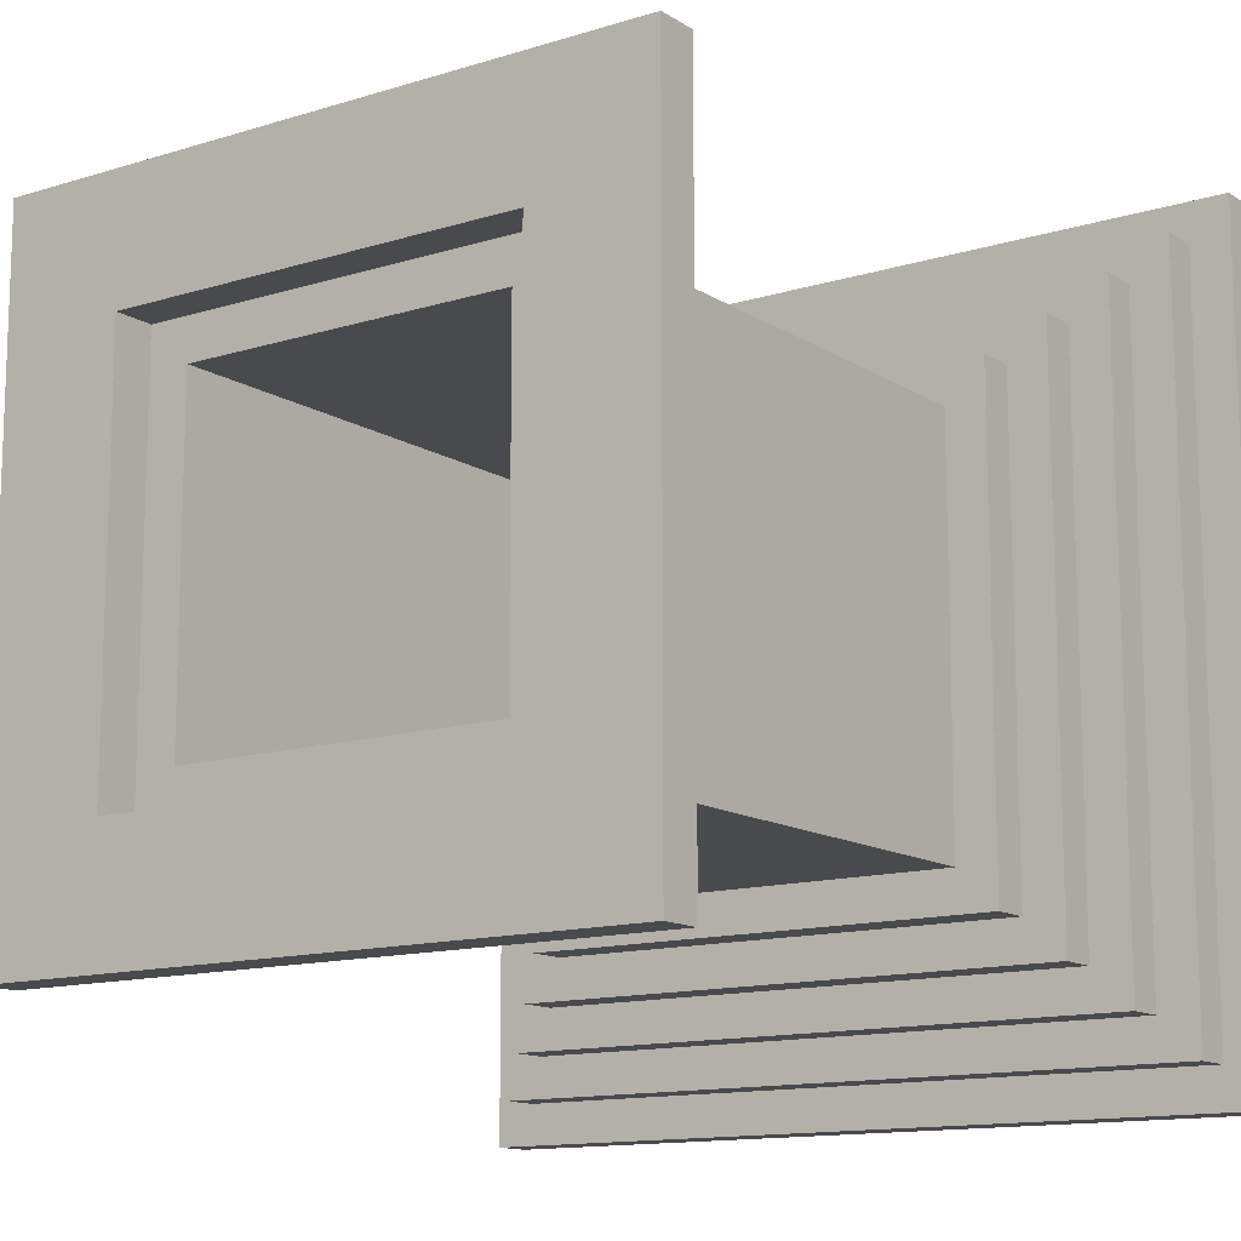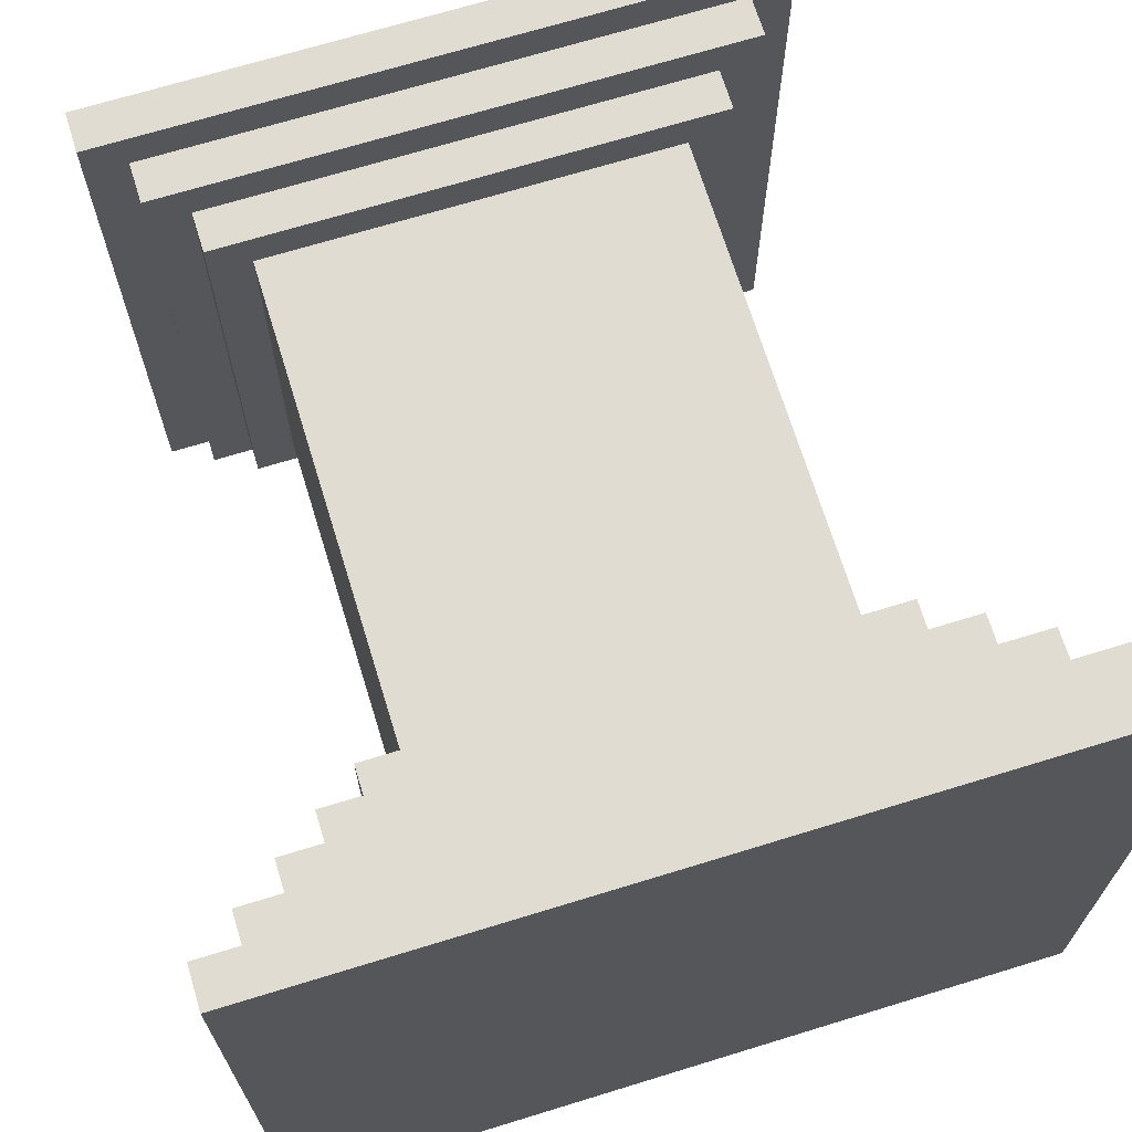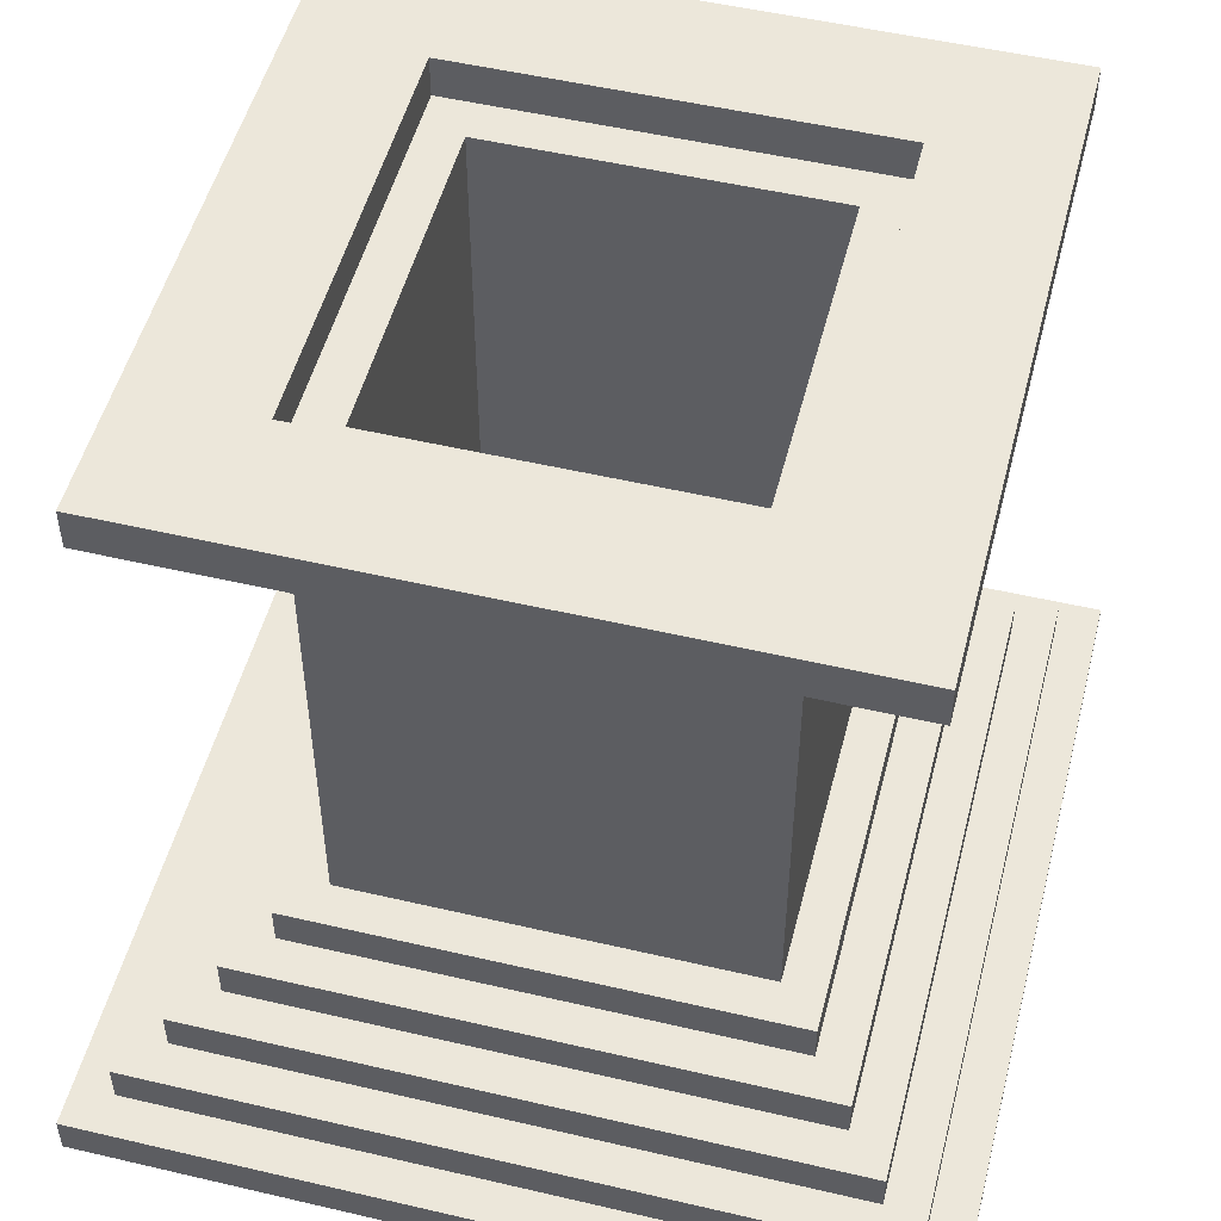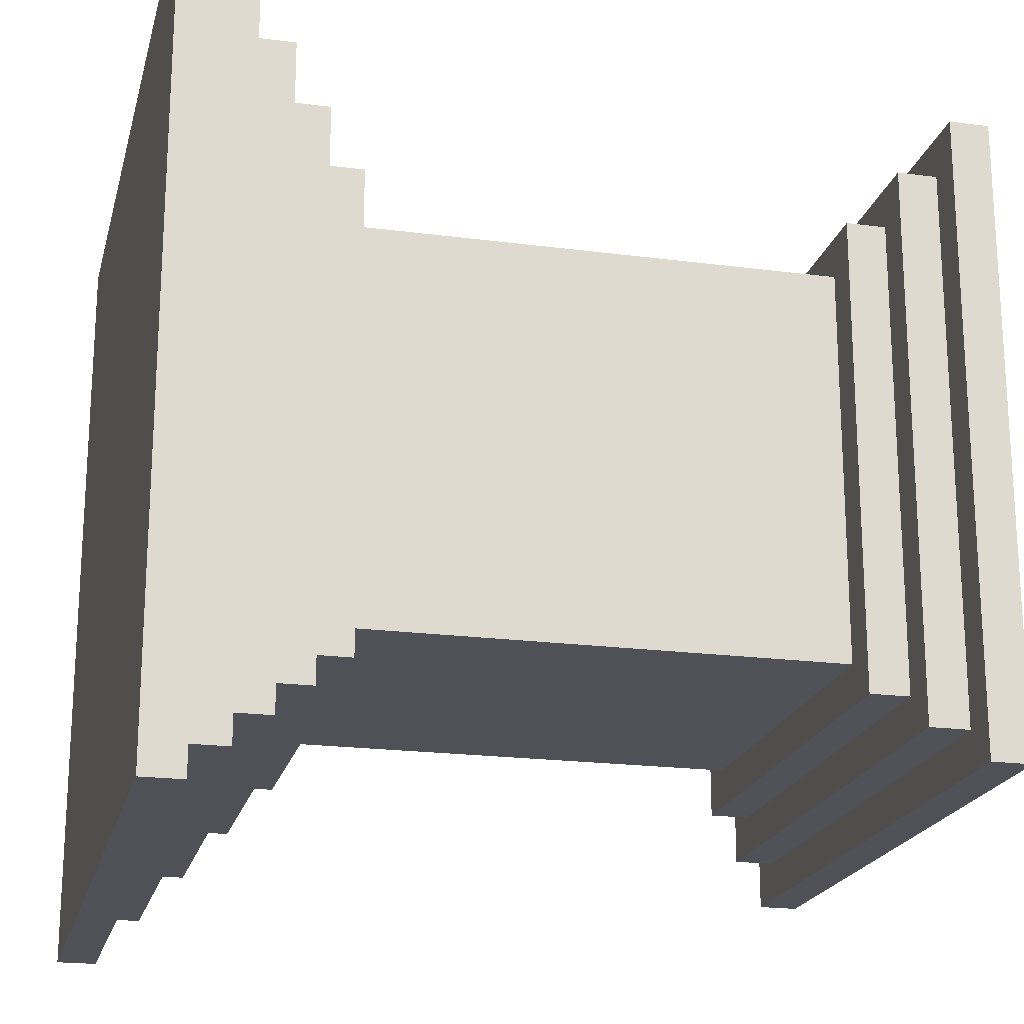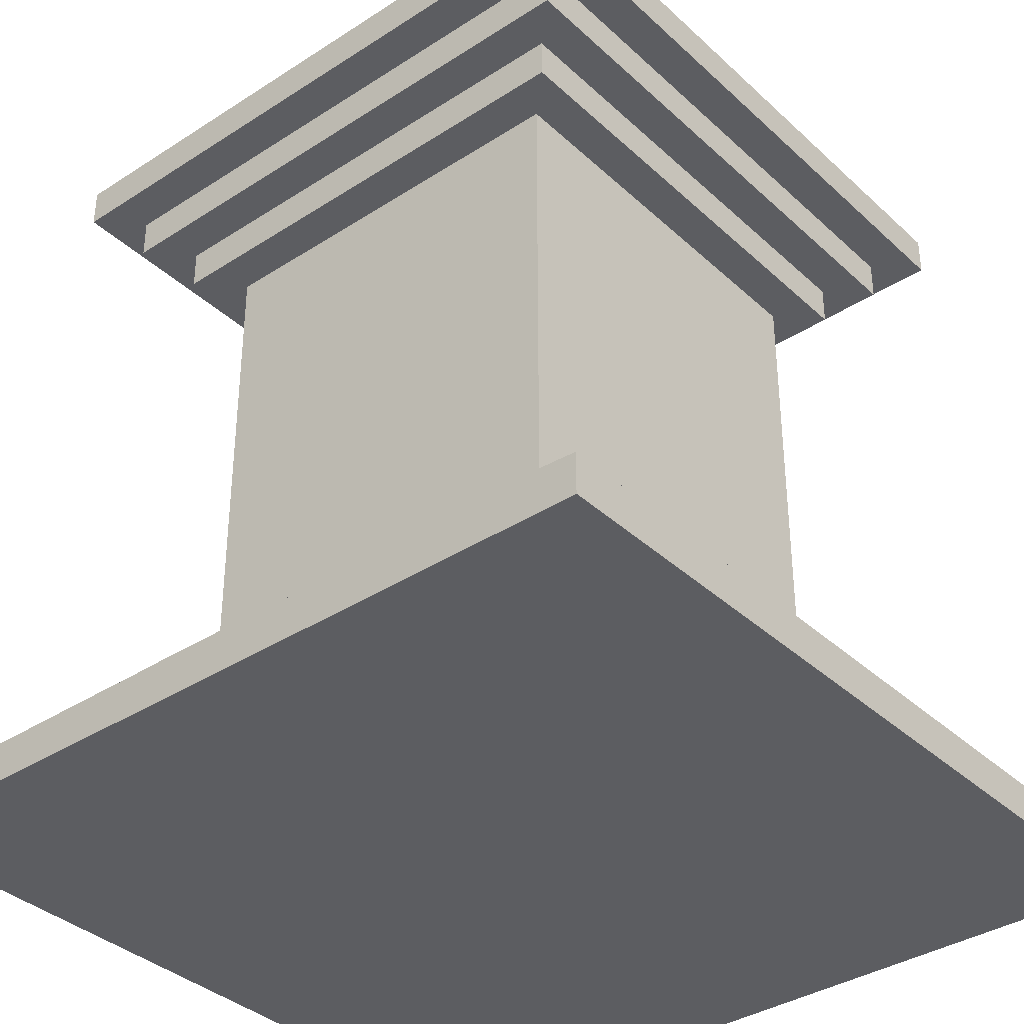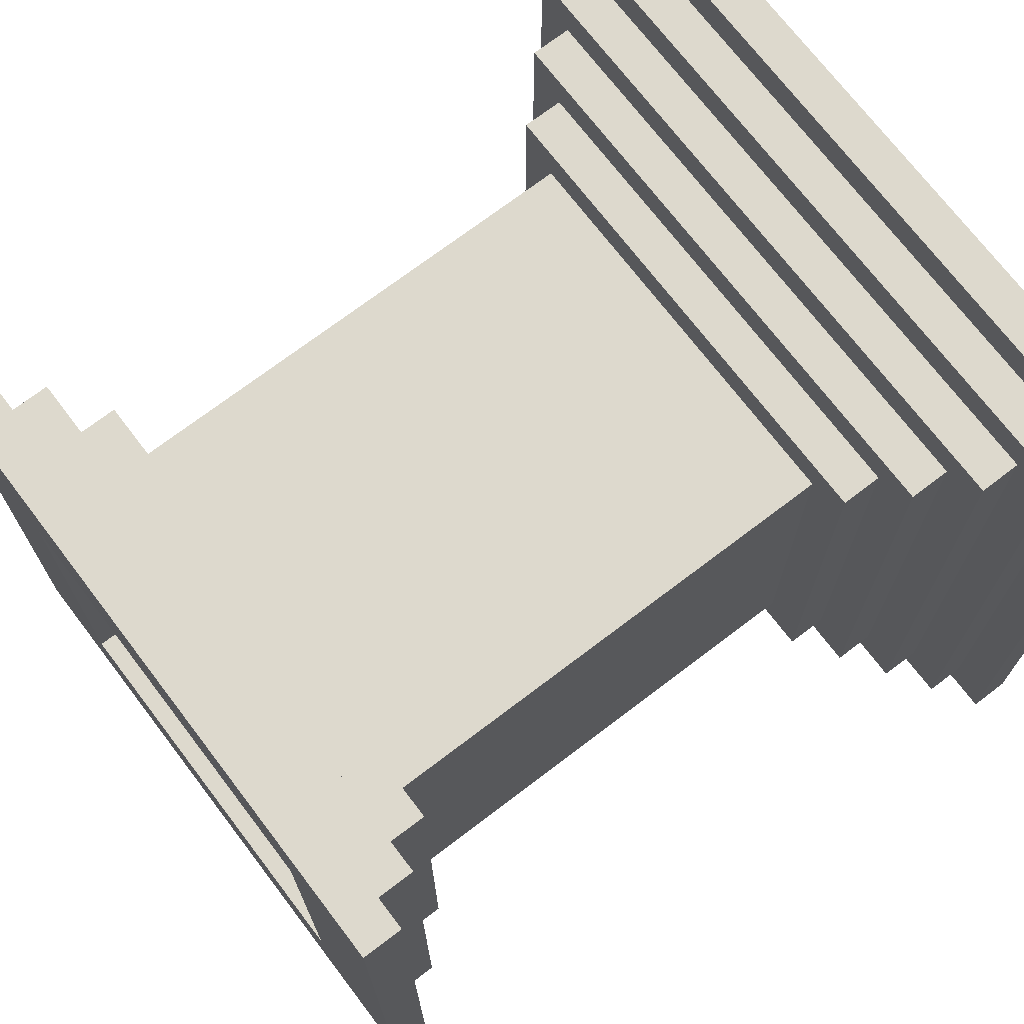
<metadata>
{"format":"obj","ext":"obj","renderer":"f3d","projection":"perspective","resolution":1024,"background":"white","views":[{"elev":-13.0,"azim":-144.5,"up":"+Z"},{"elev":69.1,"azim":-17.1,"up":"+Z"},{"elev":51.3,"azim":104.3,"up":"+Y"},{"elev":-20.3,"azim":76.5,"up":"+Z"},{"elev":-36.5,"azim":-139.9,"up":"+Y"},{"elev":71.9,"azim":-127.3,"up":"+Z"}]}
</metadata>
<code>
o
v 4.5 2 -4.5
v 4.5 2 -6.5
v 4.5 2.1 -4.5
v 4.5 2.1 -6.5
v 4.6 2.1 -4.6
v 4.6 2.1 -6.4
v 4.6 2.2 -4.6
v 4.6 2.2 -6.4
v 4.7 2.2 -4.7
v 4.7 2.2 -6.3
v 4.7 2.3 -4.7
v 4.7 2.3 -6.3
v 4.7 3.9 -4.7
v 4.7 3.9 -6.3
v 4.7 4 -4.7
v 4.7 4 -6.3
v 4.8 2.3 -4.8
v 4.8 2.3 -6.2
v 4.8 2.4 -4.8
v 4.8 2.4 -6.2
v 4.8 3.8 -4.8
v 4.8 3.8 -6.2
v 4.8 3.9 -4.8
v 4.8 3.9 -6.2
v 4.9 2.4 -4.9
v 4.9 2.4 -6.1
v 4.9 2.5 -4.9
v 4.9 2.5 -6.1
v 4.9 3.7 -4.9
v 4.9 3.7 -6.1
v 4.9 3.8 -4.9
v 4.9 3.8 -6.1
v 5 2.5 -5
v 5 2.5 -6
v 5 3.7 -5
v 5 3.7 -6
v 5.9 2.1 -5.1
v 5.9 2.1 -5.9
v 5.9 3.9 -5.1
v 5.9 3.9 -5.9
v 6 3.9 -5
v 6 3.9 -6
v 6 4 -5
v 6 4 -6
v 5 3.9 -5
v 5 3.9 -6
v 5 4 -5
v 5 4 -6
v 5.1 2.1 -5.1
v 5.1 2.1 -5.9
v 5.1 3.9 -5.1
v 5.1 3.9 -5.9
v 6 2.5 -5
v 6 2.5 -6
v 6 3.7 -5
v 6 3.7 -6
v 6.1 2.4 -4.9
v 6.1 2.4 -6.1
v 6.1 2.5 -4.9
v 6.1 2.5 -6.1
v 6.1 3.7 -4.9
v 6.1 3.7 -6.1
v 6.1 3.8 -4.9
v 6.1 3.8 -6.1
v 6.2 2.3 -4.8
v 6.2 2.3 -6.2
v 6.2 2.4 -4.8
v 6.2 2.4 -6.2
v 6.2 3.8 -4.8
v 6.2 3.8 -6.2
v 6.2 3.9 -4.8
v 6.2 3.9 -6.2
v 6.3 2.2 -4.7
v 6.3 2.2 -6.3
v 6.3 2.3 -4.7
v 6.3 2.3 -6.3
v 6.3 3.9 -4.7
v 6.3 3.9 -6.3
v 6.3 4 -4.7
v 6.3 4 -6.3
v 6.4 2.1 -4.6
v 6.4 2.1 -6.4
v 6.4 2.2 -4.6
v 6.4 2.2 -6.4
v 6.5 2 -4.5
v 6.5 2 -6.5
v 6.5 2.1 -4.5
v 6.5 2.1 -6.5
v 4.5 2 -4.5
v 4.5 2.1 -4.5
v 6.5 2 -4.5
v 6.5 2.1 -4.5
v 4.6 2.1 -4.6
v 4.6 2.2 -4.6
v 6.4 2.1 -4.6
v 6.4 2.2 -4.6
v 4.7 2.2 -4.7
v 4.7 2.3 -4.7
v 4.7 3.9 -4.7
v 4.7 4 -4.7
v 6.3 2.2 -4.7
v 6.3 2.3 -4.7
v 6.3 3.9 -4.7
v 6.3 4 -4.7
v 4.8 2.3 -4.8
v 4.8 2.4 -4.8
v 4.8 3.8 -4.8
v 4.8 3.9 -4.8
v 6.2 2.3 -4.8
v 6.2 2.4 -4.8
v 6.2 3.8 -4.8
v 6.2 3.9 -4.8
v 4.9 2.4 -4.9
v 4.9 2.5 -4.9
v 4.9 3.7 -4.9
v 4.9 3.8 -4.9
v 6.1 2.4 -4.9
v 6.1 2.5 -4.9
v 6.1 3.7 -4.9
v 6.1 3.8 -4.9
v 5 2.5 -5
v 5 3.7 -5
v 6 2.5 -5
v 6 3.7 -5
v 5.1 2.1 -5.9
v 5.1 3.9 -5.9
v 5.9 2.1 -5.9
v 5.9 3.9 -5.9
v 5 3.9 -6
v 5 4 -6
v 6 3.9 -6
v 6 4 -6
v 5 3.9 -5
v 5 4 -5
v 6 3.9 -5
v 6 4 -5
v 5.1 2.1 -5.1
v 5.1 3.9 -5.1
v 5.9 2.1 -5.1
v 5.9 3.9 -5.1
v 5 2.5 -6
v 5 3.7 -6
v 6 2.5 -6
v 6 3.7 -6
v 4.9 2.4 -6.1
v 4.9 2.5 -6.1
v 4.9 3.7 -6.1
v 4.9 3.8 -6.1
v 6.1 2.4 -6.1
v 6.1 2.5 -6.1
v 6.1 3.7 -6.1
v 6.1 3.8 -6.1
v 4.8 2.3 -6.2
v 4.8 2.4 -6.2
v 4.8 3.8 -6.2
v 4.8 3.9 -6.2
v 6.2 2.3 -6.2
v 6.2 2.4 -6.2
v 6.2 3.8 -6.2
v 6.2 3.9 -6.2
v 4.7 2.2 -6.3
v 4.7 2.3 -6.3
v 4.7 3.9 -6.3
v 4.7 4 -6.3
v 6.3 2.2 -6.3
v 6.3 2.3 -6.3
v 6.3 3.9 -6.3
v 6.3 4 -6.3
v 4.6 2.1 -6.4
v 4.6 2.2 -6.4
v 6.4 2.1 -6.4
v 6.4 2.2 -6.4
v 4.5 2 -6.5
v 4.5 2.1 -6.5
v 6.5 2 -6.5
v 6.5 2.1 -6.5
v 4.5 2 -4.5
v 6.5 2 -4.5
v 4.5 2 -6.5
v 6.5 2 -6.5
v 4.9 3.7 -4.9
v 6.1 3.7 -4.9
v 5 3.7 -5
v 6 3.7 -5
v 5 3.7 -6
v 6 3.7 -6
v 4.9 3.7 -6.1
v 6.1 3.7 -6.1
v 4.8 3.8 -4.8
v 6.2 3.8 -4.8
v 4.9 3.8 -4.9
v 6.1 3.8 -4.9
v 4.9 3.8 -6.1
v 6.1 3.8 -6.1
v 4.8 3.8 -6.2
v 6.2 3.8 -6.2
v 4.7 3.9 -4.7
v 6.3 3.9 -4.7
v 4.8 3.9 -4.8
v 6.2 3.9 -4.8
v 4.8 3.9 -6.2
v 6.2 3.9 -6.2
v 4.7 3.9 -6.3
v 6.3 3.9 -6.3
v 4.5 2.1 -4.5
v 6.5 2.1 -4.5
v 4.6 2.1 -4.6
v 6.4 2.1 -4.6
v 5.1 2.1 -5.1
v 5.9 2.1 -5.1
v 5.1 2.1 -5.9
v 5.9 2.1 -5.9
v 4.6 2.1 -6.4
v 6.4 2.1 -6.4
v 4.5 2.1 -6.5
v 6.5 2.1 -6.5
v 4.6 2.2 -4.6
v 6.4 2.2 -4.6
v 4.7 2.2 -4.7
v 6.3 2.2 -4.7
v 4.7 2.2 -6.3
v 6.3 2.2 -6.3
v 4.6 2.2 -6.4
v 6.4 2.2 -6.4
v 4.7 2.3 -4.7
v 6.3 2.3 -4.7
v 4.8 2.3 -4.8
v 6.2 2.3 -4.8
v 4.8 2.3 -6.2
v 6.2 2.3 -6.2
v 4.7 2.3 -6.3
v 6.3 2.3 -6.3
v 4.8 2.4 -4.8
v 6.2 2.4 -4.8
v 4.9 2.4 -4.9
v 6.1 2.4 -4.9
v 4.9 2.4 -6.1
v 6.1 2.4 -6.1
v 4.8 2.4 -6.2
v 6.2 2.4 -6.2
v 4.9 2.5 -4.9
v 6.1 2.5 -4.9
v 5 2.5 -5
v 6 2.5 -5
v 5 2.5 -6
v 6 2.5 -6
v 4.9 2.5 -6.1
v 6.1 2.5 -6.1
v 5 3.9 -5
v 6 3.9 -5
v 5.1 3.9 -5.1
v 5.9 3.9 -5.1
v 5.1 3.9 -5.9
v 5.9 3.9 -5.9
v 5 3.9 -6
v 6 3.9 -6
v 4.7 4 -4.7
v 6.3 4 -4.7
v 5 4 -5
v 6 4 -5
v 5 4 -6
v 6 4 -6
v 4.7 4 -6.3
v 6.3 4 -6.3
f 3 2 1
f 4 2 3
f 7 6 5
f 8 6 7
f 11 10 9
f 12 10 11
f 15 14 13
f 16 14 15
f 19 18 17
f 20 18 19
f 23 22 21
f 24 22 23
f 27 26 25
f 28 26 27
f 31 30 29
f 32 30 31
f 35 34 33
f 36 34 35
f 39 38 37
f 40 38 39
f 43 42 41
f 44 42 43
f 45 46 47
f 47 46 48
f 49 50 51
f 51 50 52
f 53 54 55
f 55 54 56
f 57 58 59
f 59 58 60
f 61 62 63
f 63 62 64
f 65 66 67
f 67 66 68
f 69 70 71
f 71 70 72
f 73 74 75
f 75 74 76
f 77 78 79
f 79 78 80
f 81 82 83
f 83 82 84
f 85 86 87
f 87 86 88
f 91 90 89
f 92 90 91
f 95 94 93
f 96 94 95
f 101 98 97
f 102 98 101
f 103 100 99
f 104 100 103
f 109 106 105
f 110 106 109
f 111 108 107
f 112 108 111
f 117 114 113
f 118 114 117
f 119 116 115
f 120 116 119
f 123 122 121
f 124 122 123
f 127 126 125
f 128 126 127
f 131 130 129
f 132 130 131
f 133 134 135
f 135 134 136
f 137 138 139
f 139 138 140
f 141 142 143
f 143 142 144
f 145 146 149
f 149 146 150
f 147 148 151
f 151 148 152
f 153 154 157
f 157 154 158
f 155 156 159
f 159 156 160
f 161 162 165
f 165 162 166
f 163 164 167
f 167 164 168
f 169 170 171
f 171 170 172
f 173 174 175
f 175 174 176
f 179 178 177
f 180 178 179
f 183 182 181
f 184 182 183
f 185 183 181
f 186 182 184
f 187 185 181
f 187 186 185
f 188 182 186
f 188 186 187
f 191 190 189
f 192 190 191
f 193 191 189
f 194 190 192
f 195 193 189
f 195 194 193
f 196 190 194
f 196 194 195
f 199 198 197
f 200 198 199
f 201 199 197
f 202 198 200
f 203 201 197
f 203 202 201
f 204 198 202
f 204 202 203
f 205 206 207
f 207 206 208
f 209 210 211
f 211 210 212
f 205 207 213
f 208 206 214
f 205 213 215
f 213 214 215
f 214 206 216
f 215 214 216
f 217 218 219
f 219 218 220
f 217 219 221
f 220 218 222
f 217 221 223
f 221 222 223
f 222 218 224
f 223 222 224
f 225 226 227
f 227 226 228
f 225 227 229
f 228 226 230
f 225 229 231
f 229 230 231
f 230 226 232
f 231 230 232
f 233 234 235
f 235 234 236
f 233 235 237
f 236 234 238
f 233 237 239
f 237 238 239
f 238 234 240
f 239 238 240
f 241 242 243
f 243 242 244
f 241 243 245
f 244 242 246
f 241 245 247
f 245 246 247
f 246 242 248
f 247 246 248
f 249 250 251
f 251 250 252
f 249 251 253
f 252 250 254
f 249 253 255
f 253 254 255
f 254 250 256
f 255 254 256
f 257 258 259
f 259 258 260
f 257 259 261
f 260 258 262
f 257 261 263
f 261 262 263
f 262 258 264
f 263 262 264

</code>
